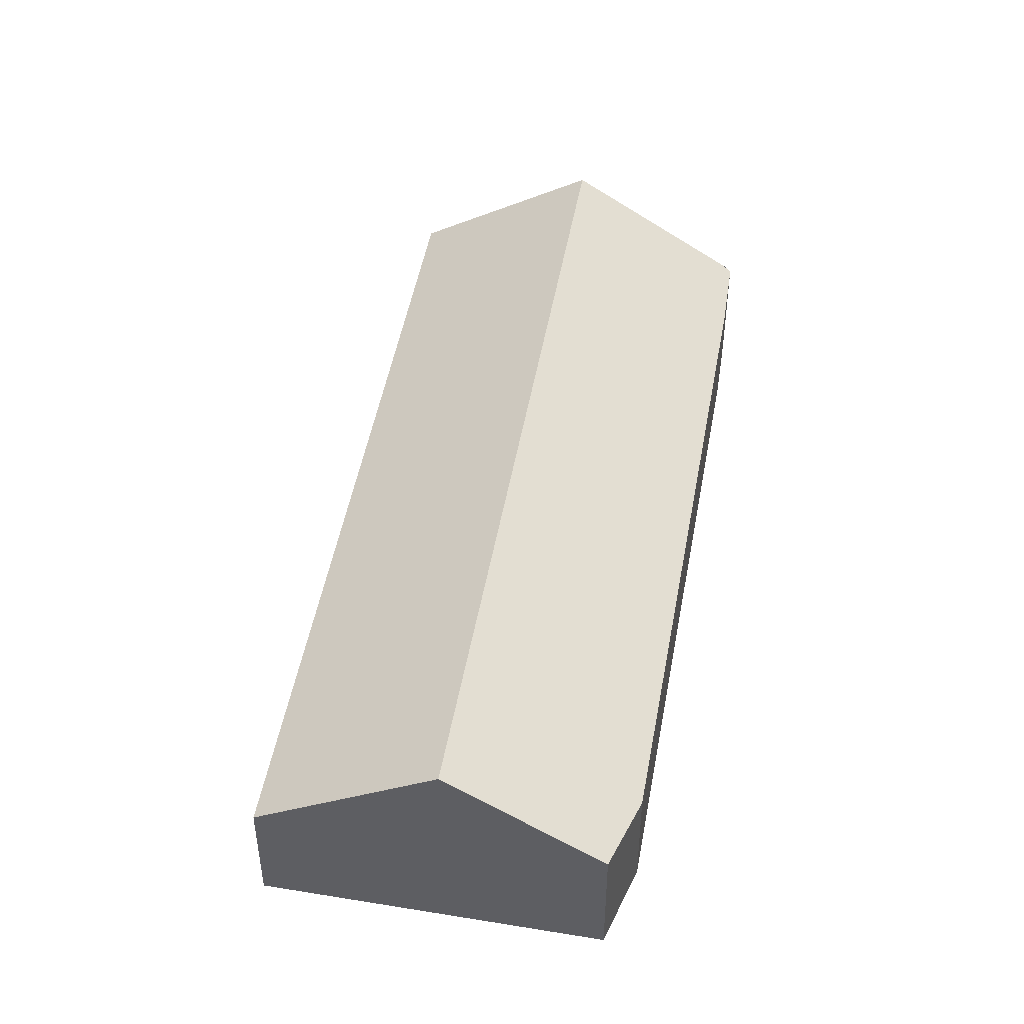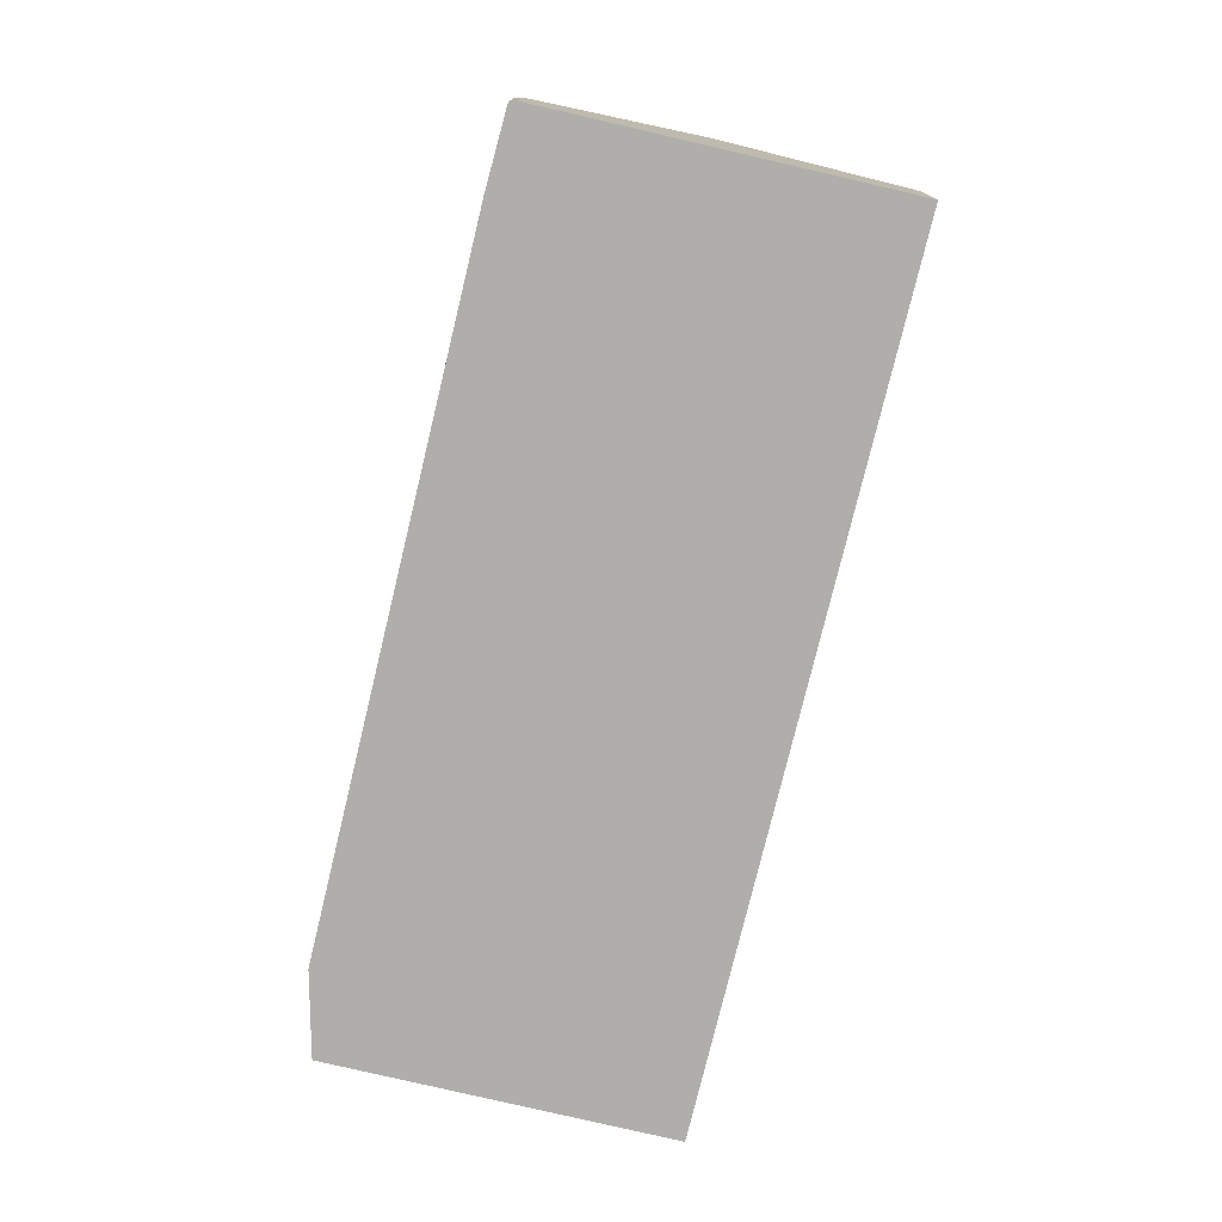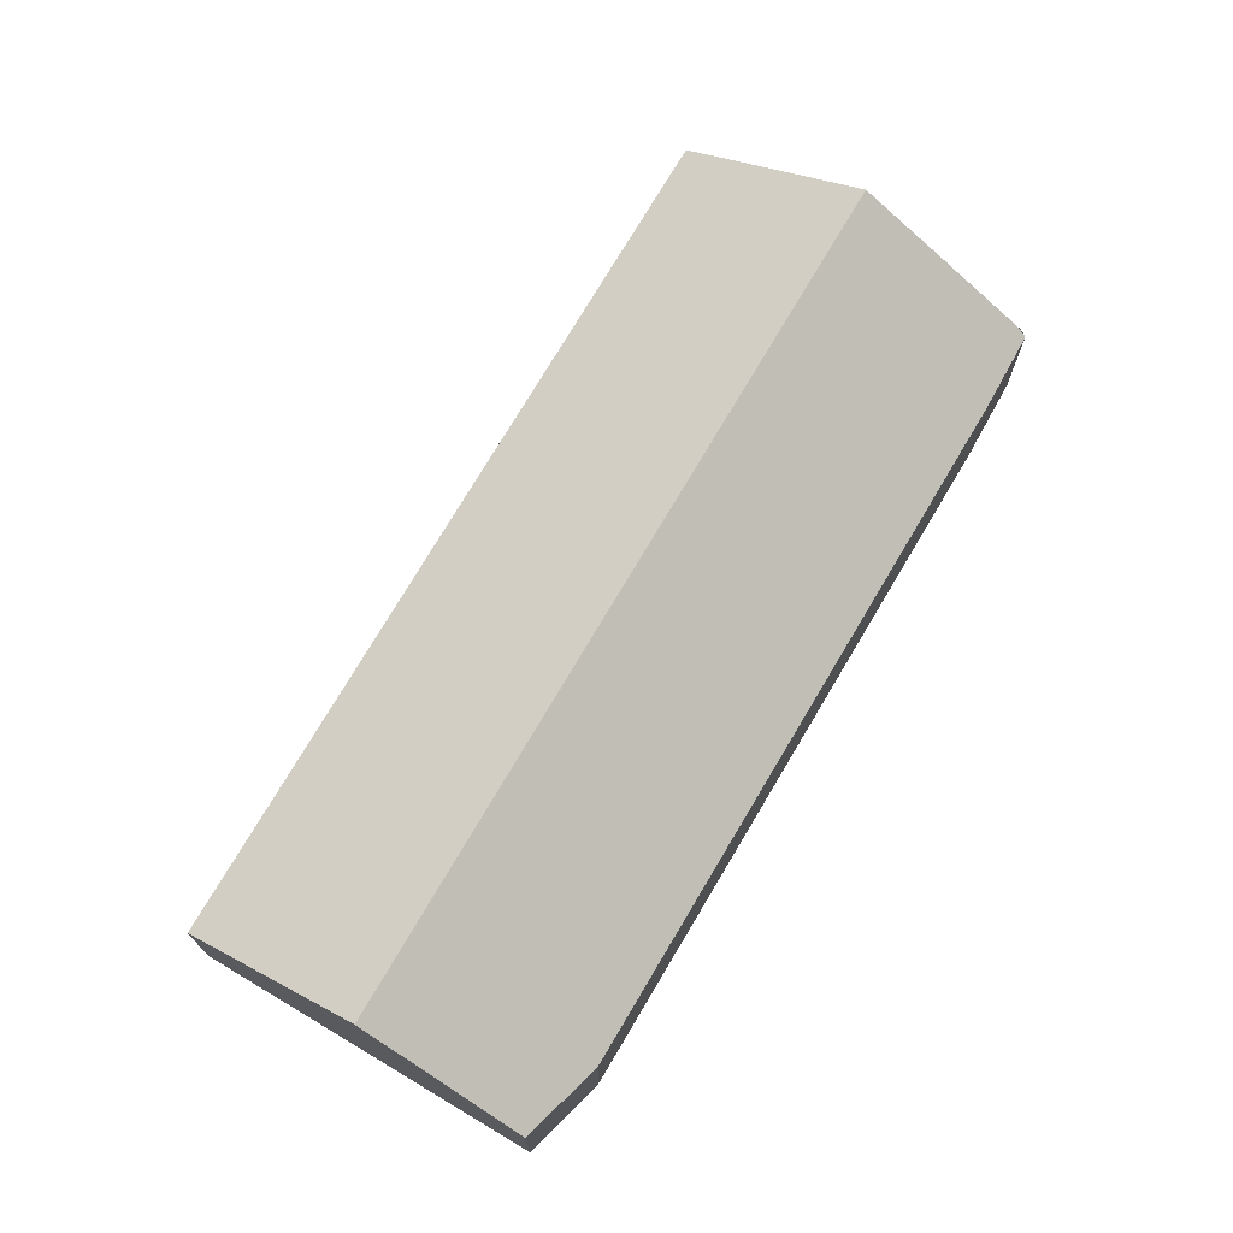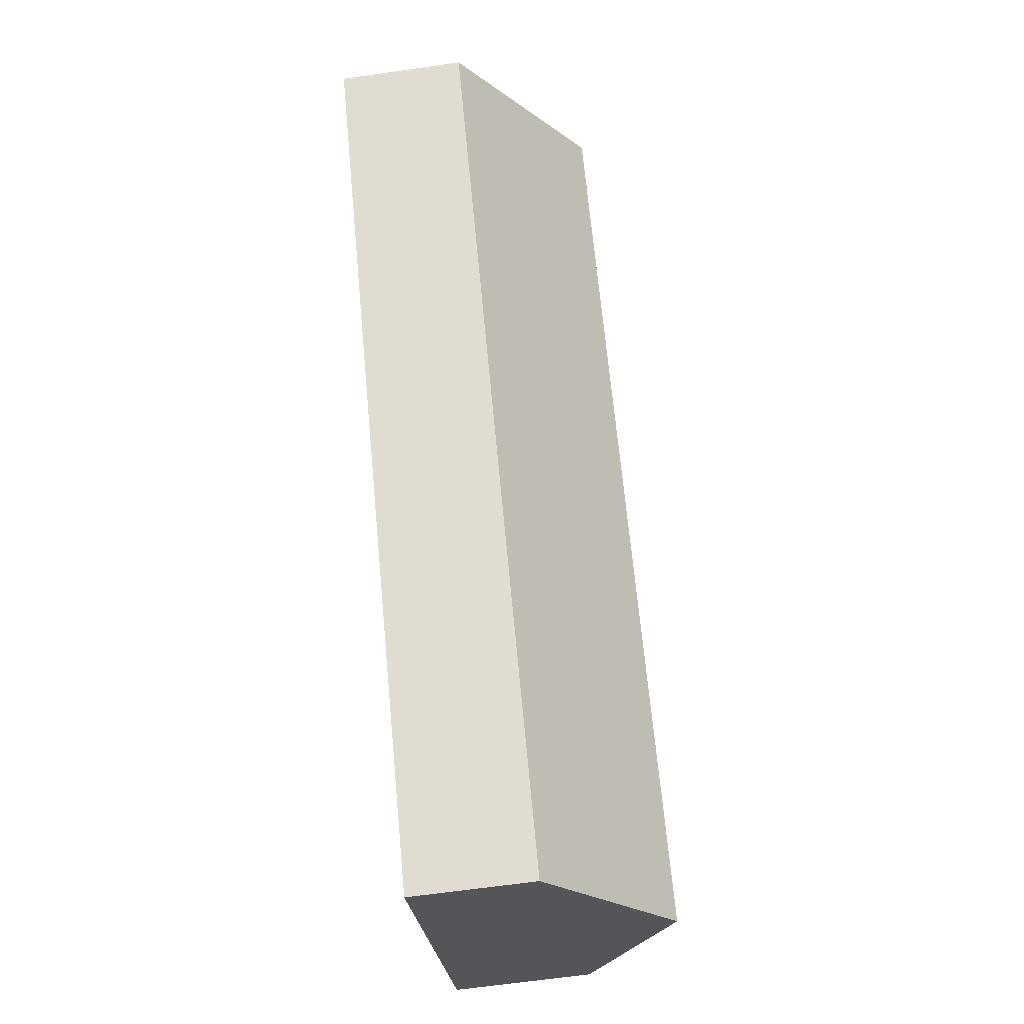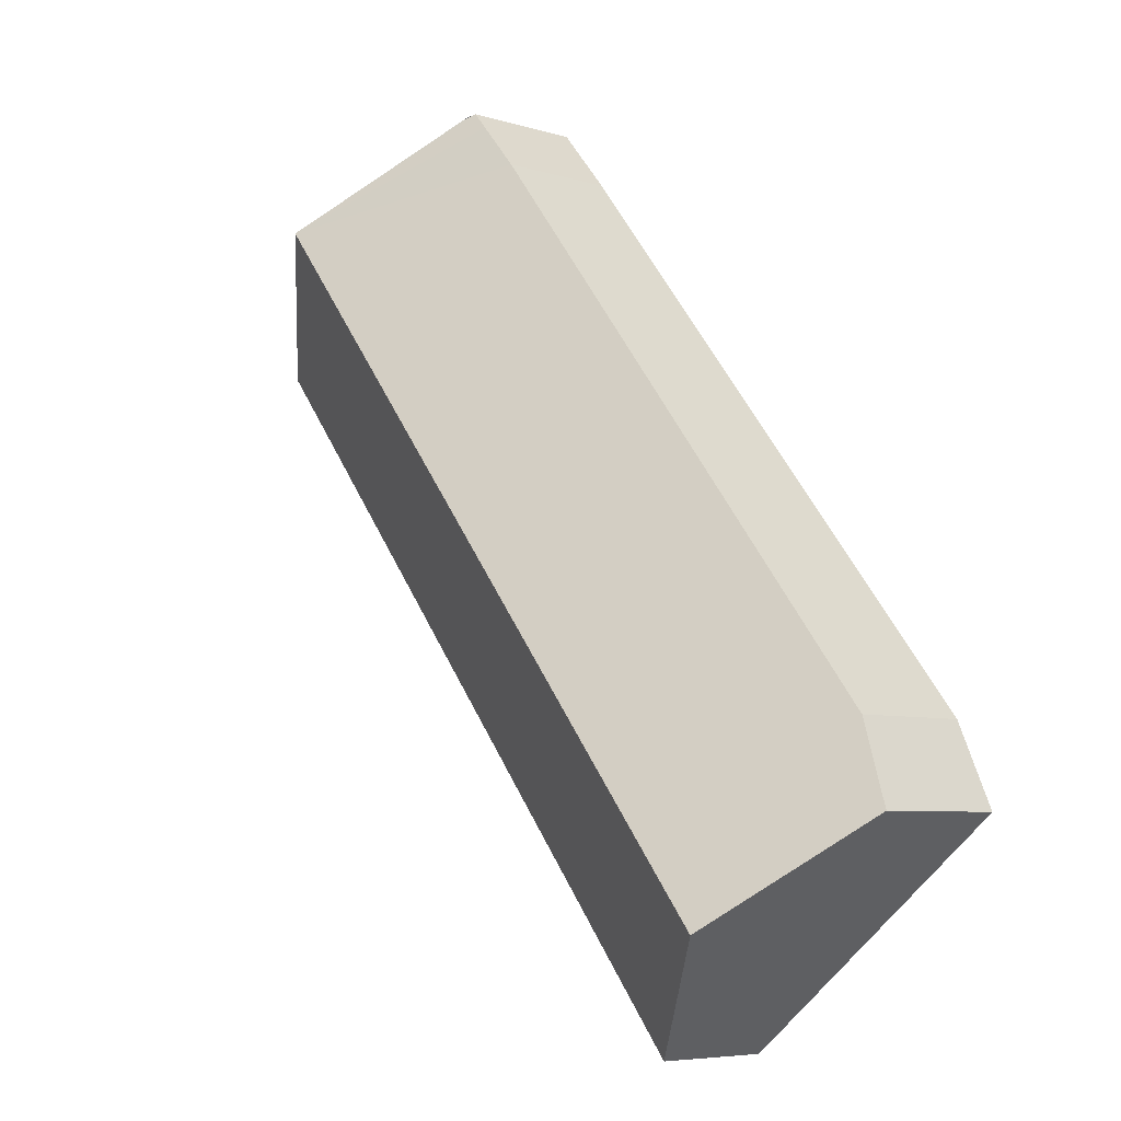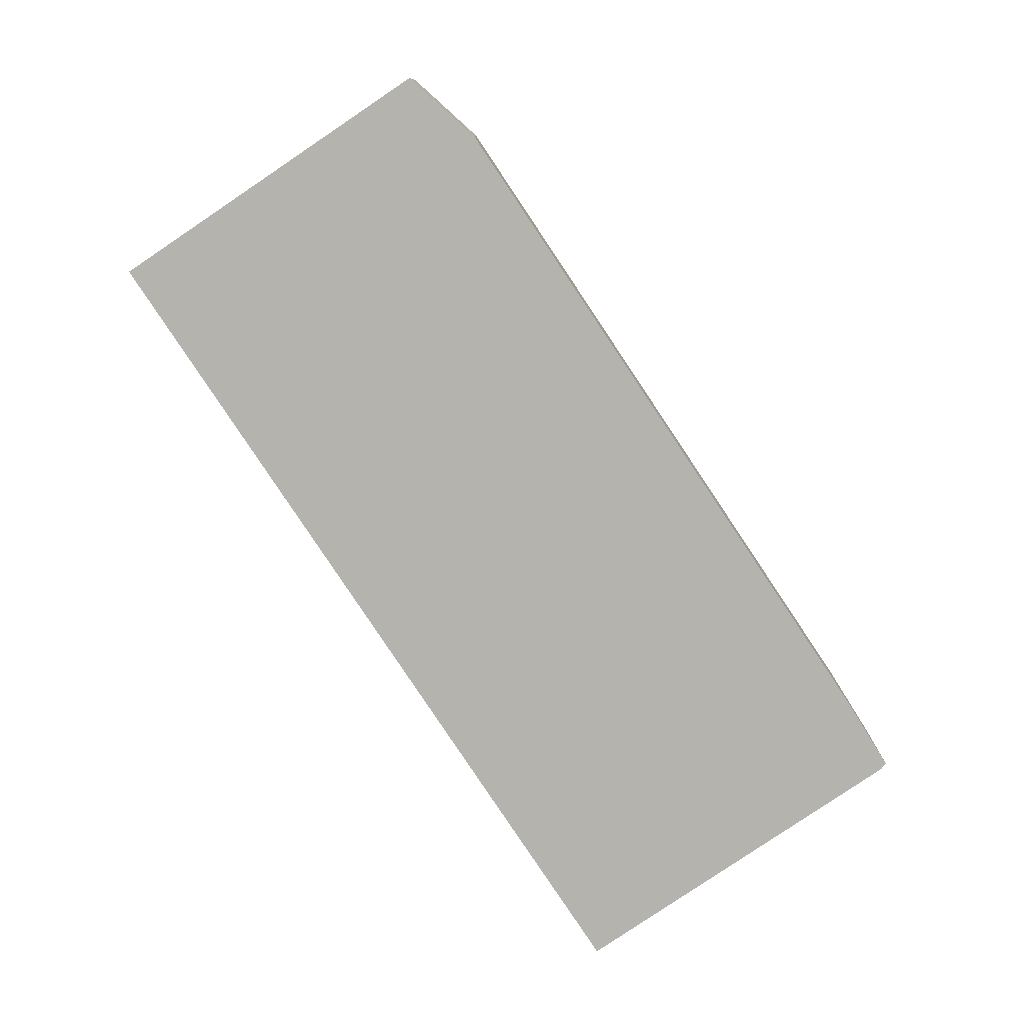
<metadata>
{"format":"obj","ext":"obj","renderer":"f3d","projection":"perspective","resolution":1024,"background":"white","views":[{"elev":47.9,"azim":-131.0,"up":"+Y"},{"elev":-77.6,"azim":25.3,"up":"+Y"},{"elev":73.4,"azim":-110.6,"up":"+Y"},{"elev":-63.7,"azim":98.3,"up":"+Z"},{"elev":-6.3,"azim":-132.2,"up":"+Z"},{"elev":-79.9,"azim":-107.5,"up":"+Y"}]}
</metadata>
<code>
v  14.98 3.356 3.15
v  18.82 6.48 16.09
v  22.88 3.356 12.88
v  10.87 3.356 -1.929
v  7.555 3.356 -6.01
v  6.673 4.037 -5.308
v  3.509 6.48 -2.791
v  0 3.771 2.309e-16
v  1.004 3.403 2.204
v  4.845 3.385 6.986
v  13.31 3.346 17.52
v  14.37 3.373 18.76
v  14.76 3.382 19.22
v  16.15 4.419 18.21
v  15.02 3.548 19.1
v  14.96 3.507 19.14
v  14.96 -1.172e-15 19.14
v  15.02 -1.17e-15 19.1
v  16.15 -1.115e-15 18.21
v  18.82 -9.854e-16 16.09
v  22.88 -7.889e-16 12.88
v  14.76 -1.177e-15 19.22
v  14.98 -1.929e-16 3.15
v  10.87 1.181e-16 -1.929
v  7.555 3.68e-16 -6.01
v  6.673 3.25e-16 -5.308
v  3.509 1.709e-16 -2.791
v  0 0 0
v  1.004 -1.35e-16 2.204
v  4.845 -4.278e-16 6.986
v  13.31 -1.073e-15 17.52
v  14.37 -1.149e-15 18.76
g defaultobject
f 1 2 3
f 2 1 4
f 2 4 5
f 2 5 6
f 2 6 7
f 8 2 7
f 2 8 9
f 2 9 10
f 2 10 11
f 2 11 12
f 2 12 13
f 2 13 14
f 14 13 15
f 14 3 2
f 3 14 15
f 3 15 16
f 3 16 17
f 3 17 18
f 3 18 19
f 3 19 20
f 3 20 21
f 13 17 16
f 17 13 22
f 21 1 3
f 1 21 23
f 1 23 4
f 4 23 24
f 4 24 5
f 5 24 25
f 25 6 5
f 6 25 7
f 7 25 26
f 7 26 8
f 8 26 27
f 8 27 28
f 28 9 8
f 9 28 29
f 29 10 9
f 10 29 30
f 10 30 11
f 11 30 31
f 31 12 11
f 12 31 13
f 13 31 22
f 22 31 32
f 27 29 28
f 29 27 26
f 29 26 25
f 29 25 24
f 29 24 30
f 30 24 23
f 30 23 31
f 31 23 21
f 31 21 32
f 32 21 22
f 22 21 17
f 17 21 18
f 18 21 19
f 19 21 20

</code>
